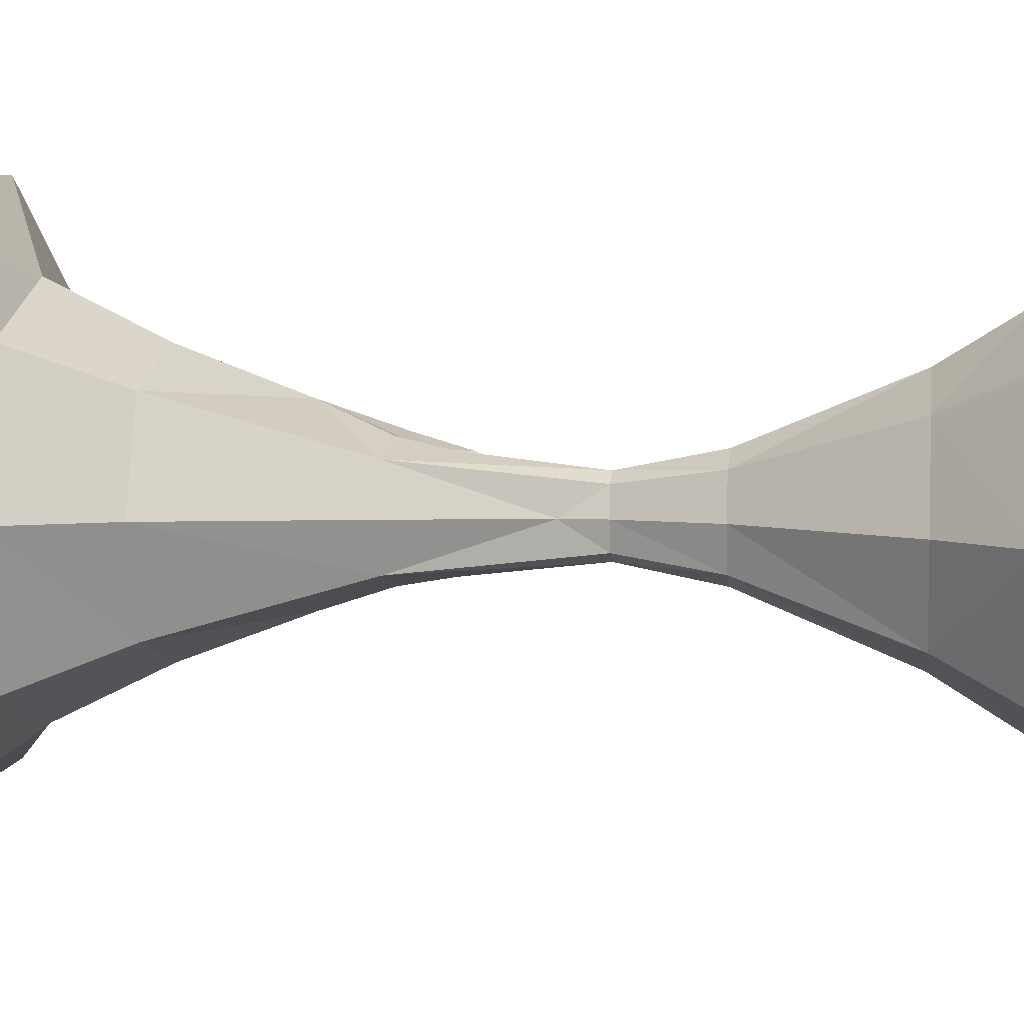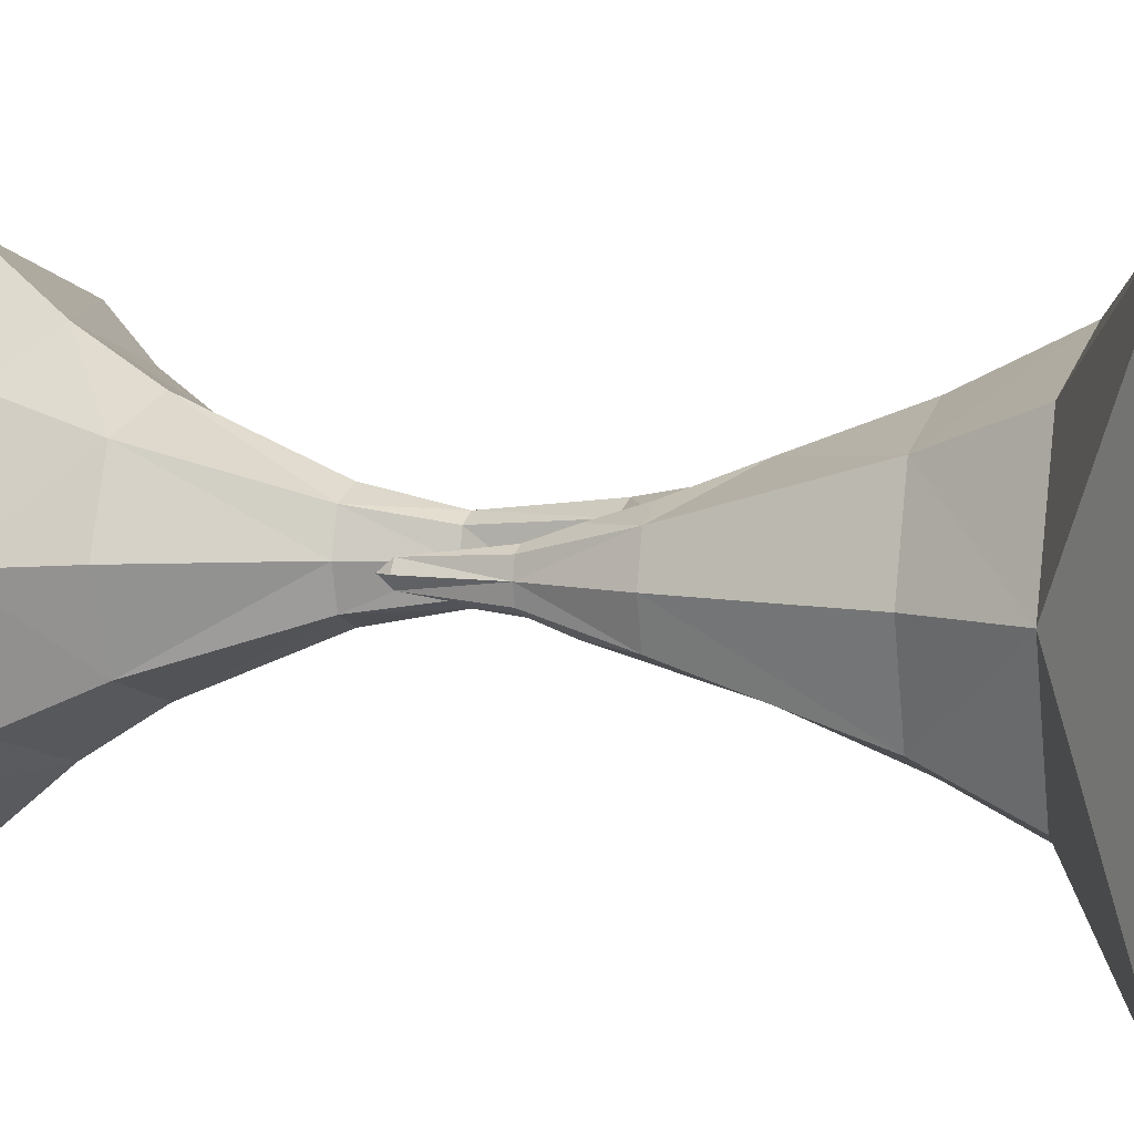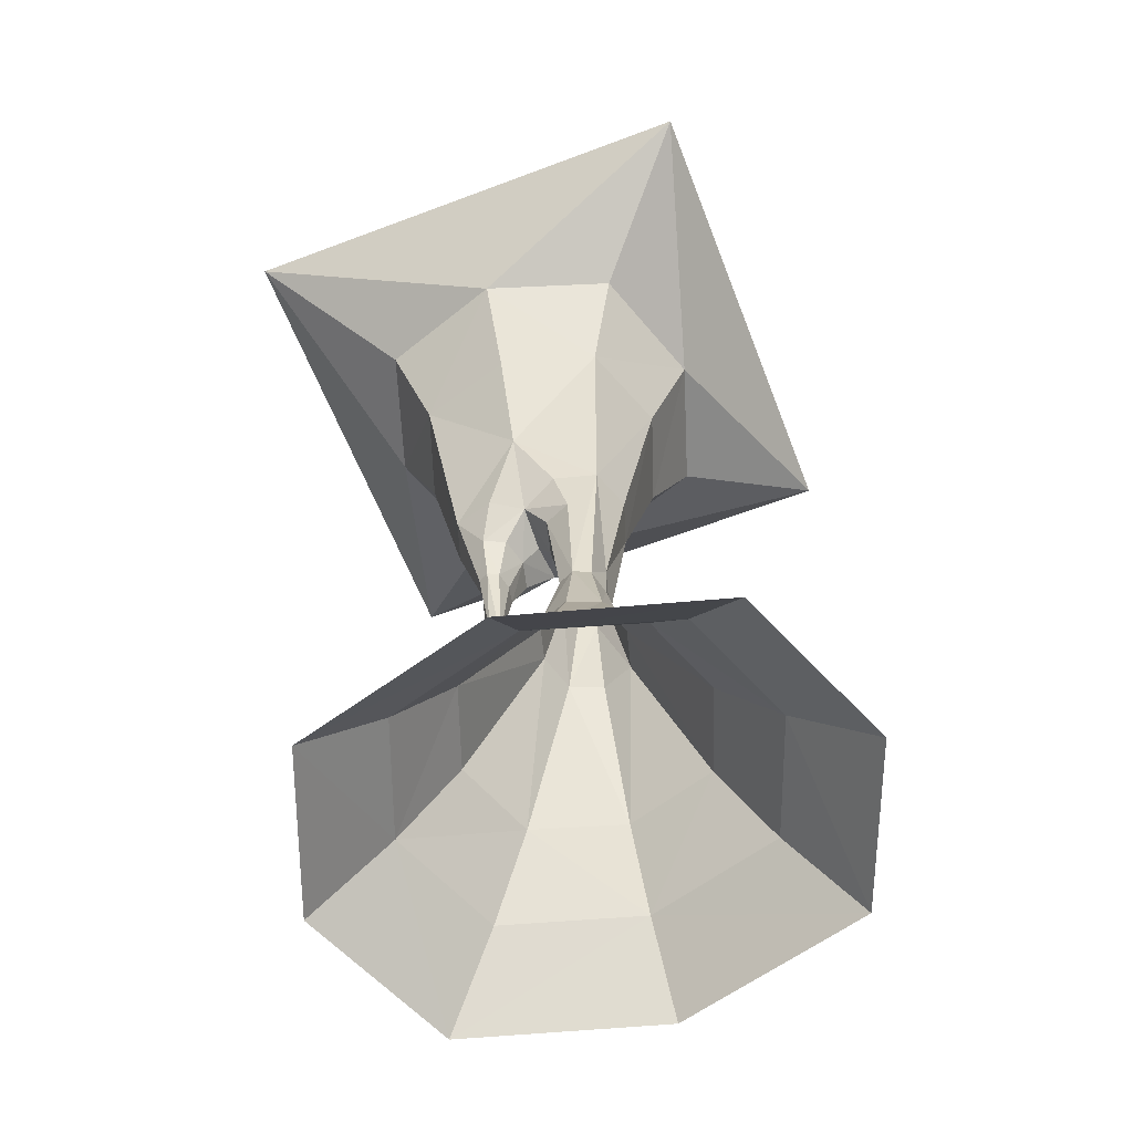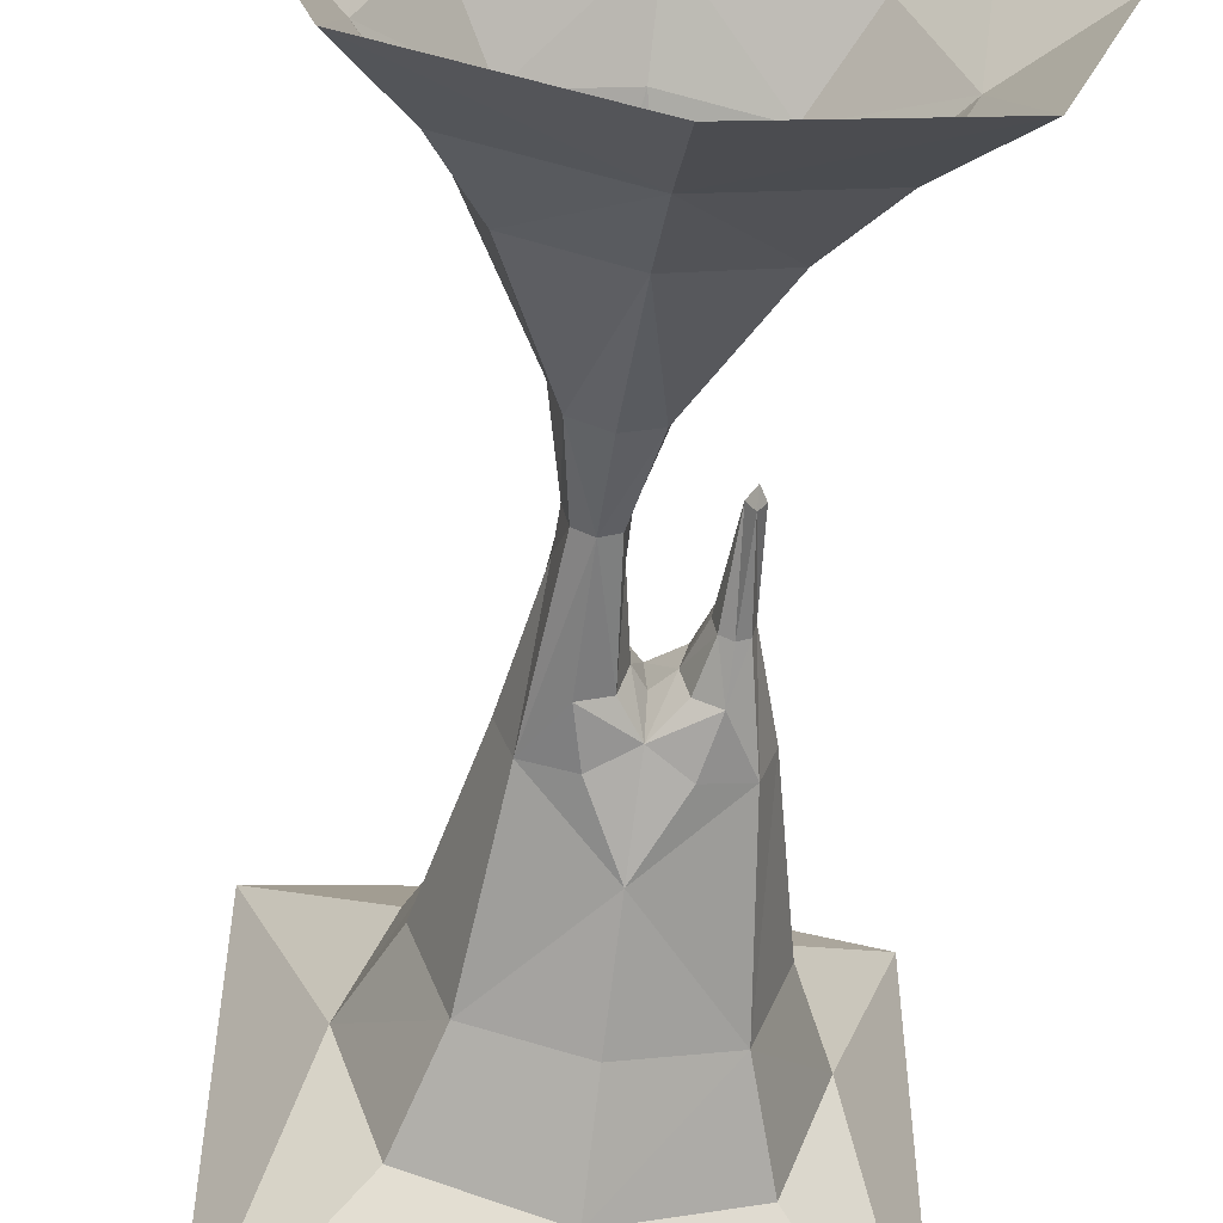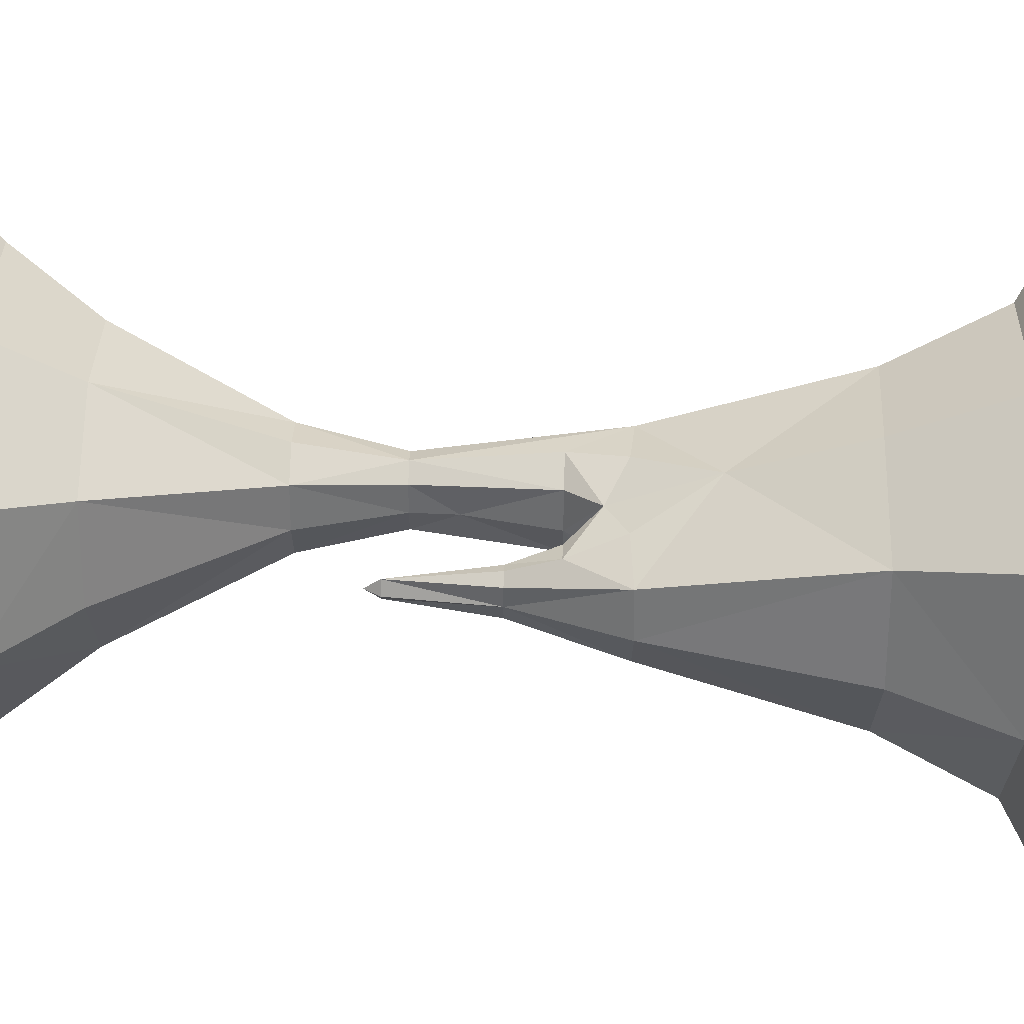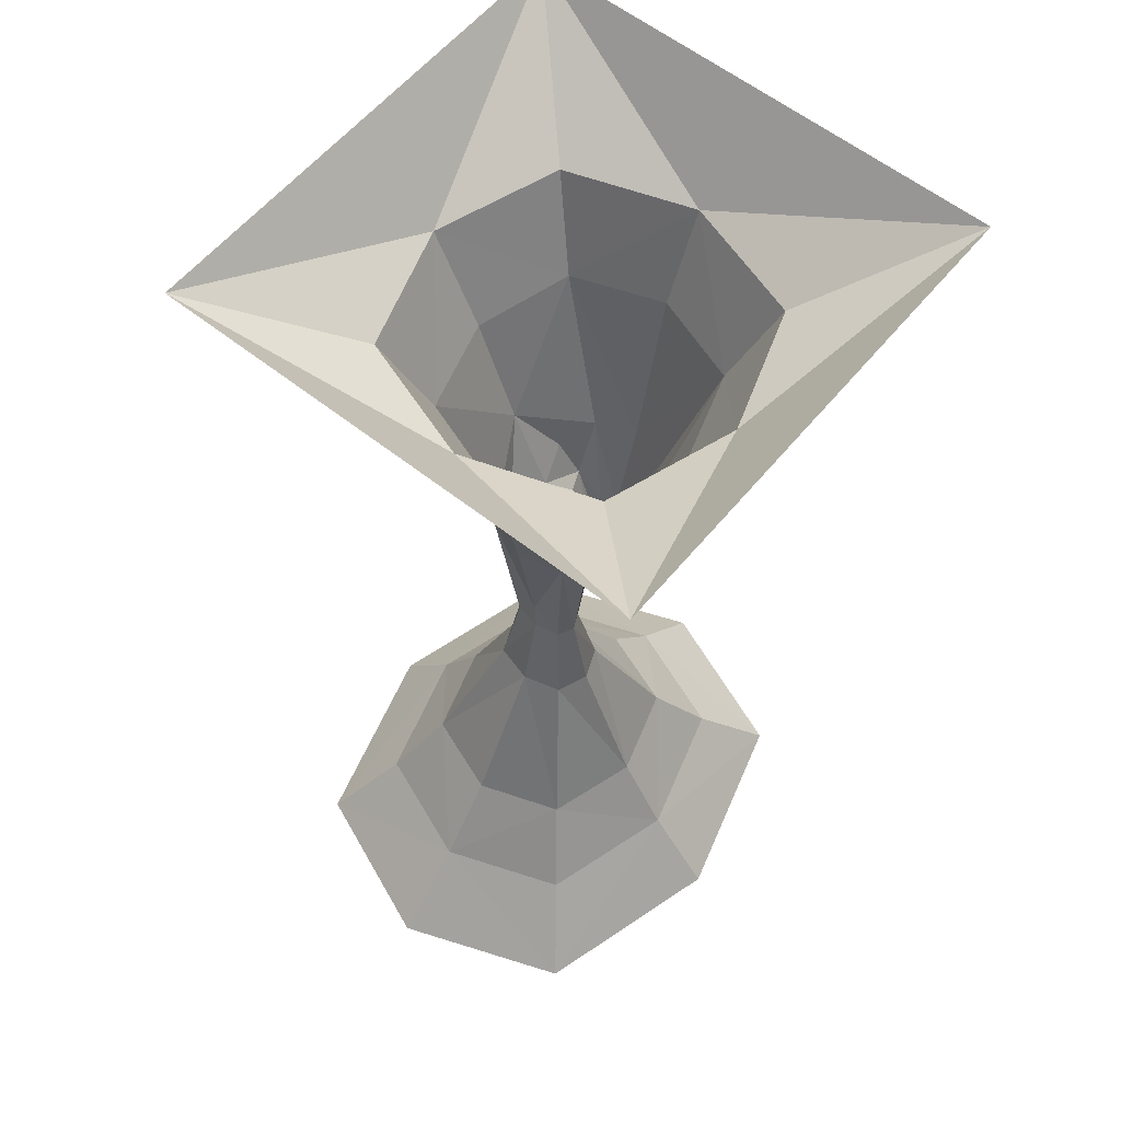
<metadata>
{"format":"obj","ext":"obj","renderer":"f3d","projection":"perspective","resolution":1024,"background":"white","views":[{"elev":6.2,"azim":-82.7,"up":"+Z"},{"elev":6.5,"azim":110.3,"up":"+Z"},{"elev":-60.6,"azim":-158.9,"up":"+Y"},{"elev":-54.6,"azim":-7.6,"up":"+Z"},{"elev":49.2,"azim":91.6,"up":"+Z"},{"elev":59.1,"azim":-50.8,"up":"+Y"}]}
</metadata>
<code>
o STALAG_V01
v -2.802 5.846 -3.167
v -2.71 -5.846 -2.111
v 2.221 -5.846 2.115
v 3.531 5.846 3.167
v 0.3764 0.8574 -0.5489
v 3.531 5.846 -3.167
v -2.802 5.846 3.167
v 2.221 -5.846 -2.111
v -2.71 -5.846 2.115
v 2.009 4.628 1.644
v 0.9736 -1.353 -1e-05
v -0.2443 -0.9743 0.4298
v 2.009 4.628 -1.644
v 0.1532 -2.071 -0.4845
v -0.2443 -0.9743 -0.4293
v 0.3764 0.8574 0.5489
v -1.28 4.628 1.644
v -1.28 4.628 -1.644
v 0.1033 0.4872 -0.4453
v -3.531 -5.846 0.001997
v 3.043 -5.846 0.001997
v -1.828 4.628 -1e-05
v 2.557 4.628 -1e-05
v -0.2443 -5.846 2.819
v -0.5256 -0.9743 0.000244
v -0.2443 -5.846 -2.815
v 0.3646 4.628 2.192
v 0.3646 4.628 -2.192
v -0.03343 -0.9743 0.3224
v 1.278 -3.897 0.002001
v -0.2443 -3.897 -1.41
v -1.957 -4.872 -1.51
v -1.957 -4.872 1.514
v -1.767 -3.897 0.002001
v 1.468 -4.872 1.514
v 1.468 -4.872 -1.51
v -0.2443 -3.897 1.414
v 1.603 3.395 -1.178
v 0.9736 -1.184 -0.1433
v 1.347 1.142 -0.5231
v 1.156 -0.04727 -1e-05
v 1.603 3.395 1.178
v 1.347 1.142 0.5231
v 0.9736 0.4872 -0.4883
v -0.6357 1.142 0.5429
v -0.4553 -0.9743 0.3224
v -0.6357 1.142 -0.5429
v -0.4553 -0.9743 -0.3219
v 0.6996 0.4872 -0.3662
v 0.8366 -0.04727 0.2226
v 0.9736 0.4872 0.4883
v -0.2443 0.4872 -0.5938
v 0.3646 1.949 -1.032
v -0.2443 0.4872 0.5938
v 0.3646 1.949 1.032
v -0.6419 -2.071 -0.4845
v -0.6419 -2.071 0.488
v 0.1532 -2.071 0.488
v -0.03343 -0.9743 -0.3219
v 0.9736 -0.04727 -0.2968
v 0.8823 -1.184 -1e-05
v 0.2857 -2.071 0.001747
v 0.1033 0.4872 0.4453
v 0.2191 0.4872 -1e-05
v -1.287 3.41 -1e-05
v -0.7744 -2.071 0.001747
v 1.111 -0.04727 0.2226
v 0.6996 0.4872 0.3662
v 0.6082 0.4872 -1e-05
v 0.03687 -0.9743 0.000244
v 0.9736 -1.184 0.1433
v -0.874 3.395 -1.178
v -0.874 3.395 1.178
v 0.3892 0.7308 -1e-05
v 0.8975 -3.897 -1.057
v -1.386 -3.897 -1.057
v 0.8975 -3.897 1.061
v -1.386 -3.897 1.061
v 1.111 -0.04727 -0.2226
v 0.7909 -0.04727 -1e-05
v -0.2443 -2.071 -0.6466
v -0.2443 -2.071 0.6501
v 2.016 3.41 -1e-05
v 0.8366 -0.04727 -0.2226
v 1.065 -1.184 -1e-05
v -0.536 -0.4872 -1e-05
v -0.0921 1.096 0.715
v -0.0921 1.096 -0.715
v -0.2443 -4.872 -2.014
v -0.2443 -4.872 2.018
v 2.039 -4.872 0.001999
v -2.528 -4.872 0.001999
v 0.9736 -0.04727 0.2968
v 0.3646 3.349 1.561
v 0.3646 3.349 -1.561
v 0.04736 -0.4872 -1e-05
v 1.522 1.157 -1e-05
v 0.8214 1.096 0.6886
v 0.8214 1.096 -0.6886
v -0.8169 1.157 -1e-05
f 77 58 37
f 89 31 75
f 55 94 73
f 13 6 23
f 72 95 53
f 65 45 73
f 62 30 75
f 76 34 66
f 42 94 55
f 6 4 23
f 93 71 67
f 53 95 38
f 73 45 55
f 53 47 72
f 40 99 53
f 38 83 97
f 75 14 62
f 59 19 96
f 65 100 45
f 78 57 66
f 15 19 59
f 76 56 31
f 64 96 19
f 84 61 80
f 17 7 22
f 7 17 27
f 18 1 28
f 7 1 22
f 19 15 52
f 64 19 5
f 66 34 78
f 77 30 62
f 1 18 22
f 72 47 65
f 4 10 23
f 97 83 42
f 37 57 78
f 47 100 65
f 66 56 76
f 76 31 89
f 10 4 27
f 4 7 27
f 6 13 28
f 1 6 28
f 29 63 12
f 58 82 37
f 3 21 91
f 91 21 8
f 31 14 75
f 31 81 14
f 2 32 89
f 92 32 2
f 90 33 9
f 9 33 92
f 2 20 92
f 92 20 9
f 3 35 90
f 91 35 3
f 8 36 91
f 89 36 8
f 77 37 90
f 90 37 78
f 28 13 38
f 38 13 23
f 60 61 84
f 67 71 41
f 38 40 53
f 97 40 38
f 41 79 40
f 41 85 39
f 23 10 42
f 42 10 27
f 42 43 97
f 55 43 42
f 40 79 44
f 60 39 61
f 86 46 45
f 54 12 63
f 45 46 12
f 37 82 57
f 52 15 47
f 47 48 86
f 15 48 47
f 56 81 31
f 5 49 69
f 44 49 5
f 84 80 69
f 55 98 43
f 51 68 50
f 50 71 93
f 5 19 52
f 53 88 47
f 5 88 53
f 53 99 5
f 45 12 54
f 45 87 55
f 16 98 55
f 55 87 16
f 56 48 15
f 25 48 56
f 57 46 25
f 12 46 57
f 62 58 77
f 58 29 12
f 15 59 14
f 14 59 70
f 44 60 84
f 79 60 44
f 80 61 71
f 61 39 11
f 70 62 14
f 58 62 70
f 63 96 64
f 54 63 16
f 16 63 64
f 64 74 16
f 22 65 73
f 72 65 22
f 56 66 25
f 25 66 57
f 51 67 43
f 43 67 41
f 16 68 51
f 50 68 69
f 69 68 16
f 16 74 69
f 70 29 58
f 96 63 29
f 71 85 41
f 71 61 11
f 22 18 72
f 72 18 28
f 73 17 22
f 27 17 73
f 69 74 5
f 5 74 64
f 91 36 75
f 75 36 89
f 89 32 76
f 76 32 92
f 90 35 77
f 77 35 91
f 78 33 90
f 92 33 78
f 41 39 79
f 79 39 60
f 80 71 50
f 69 80 50
f 15 81 56
f 14 81 15
f 12 82 58
f 57 82 12
f 23 83 38
f 42 83 23
f 84 49 44
f 69 49 84
f 11 85 71
f 39 85 11
f 86 25 46
f 48 25 86
f 54 87 45
f 16 87 54
f 52 88 5
f 47 88 52
f 89 26 2
f 8 26 89
f 90 24 3
f 9 24 90
f 91 30 77
f 75 30 91
f 92 34 76
f 78 34 92
f 50 93 51
f 51 93 67
f 73 94 27
f 27 94 42
f 38 95 28
f 28 95 72
f 96 70 59
f 29 70 96
f 41 97 43
f 40 97 41
f 51 98 16
f 43 98 51
f 44 99 40
f 5 99 44
f 47 86 100
f 100 86 45

</code>
